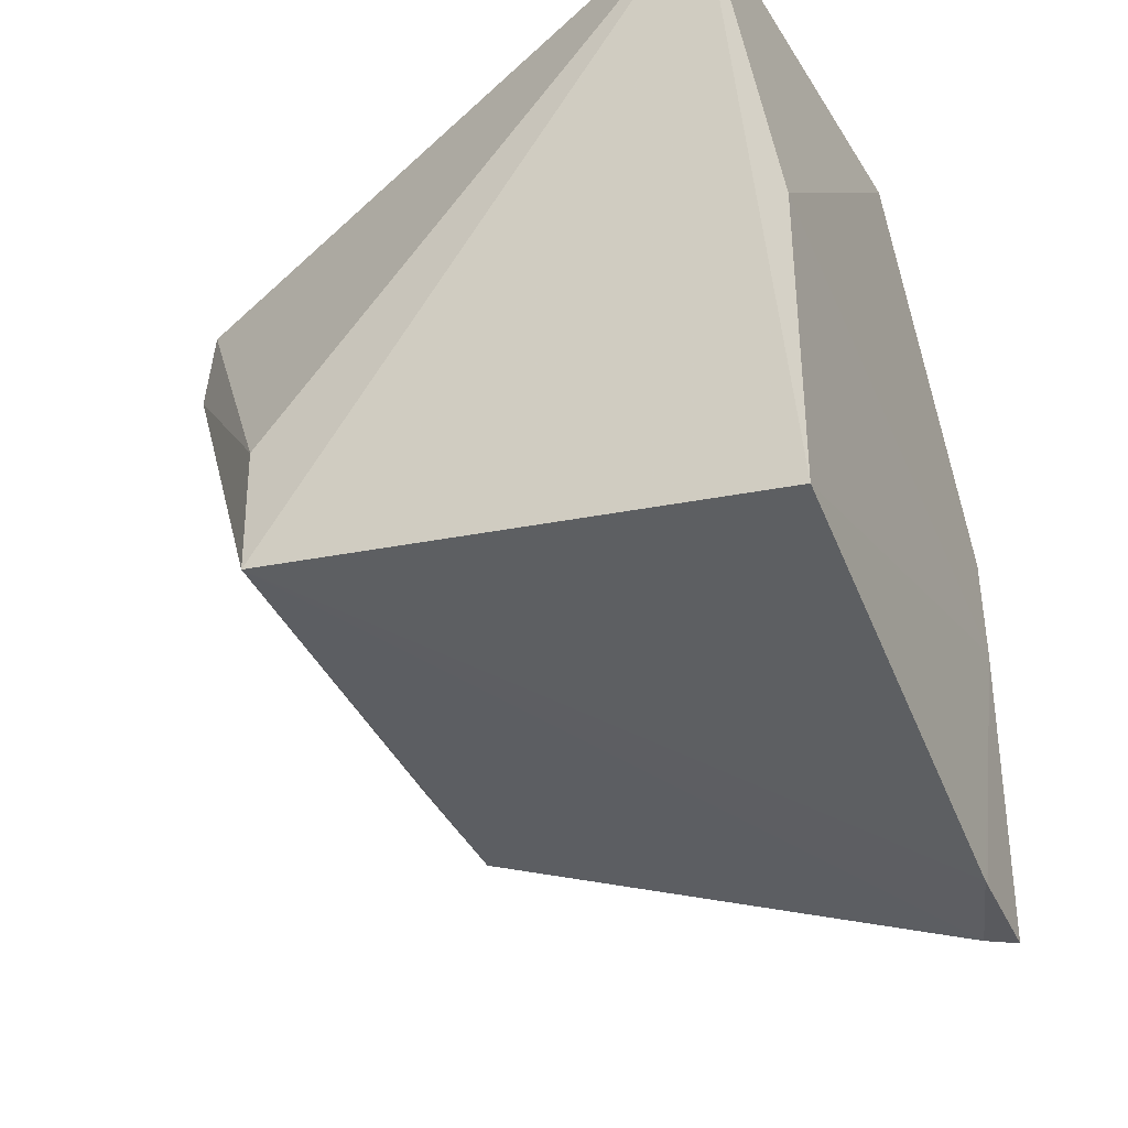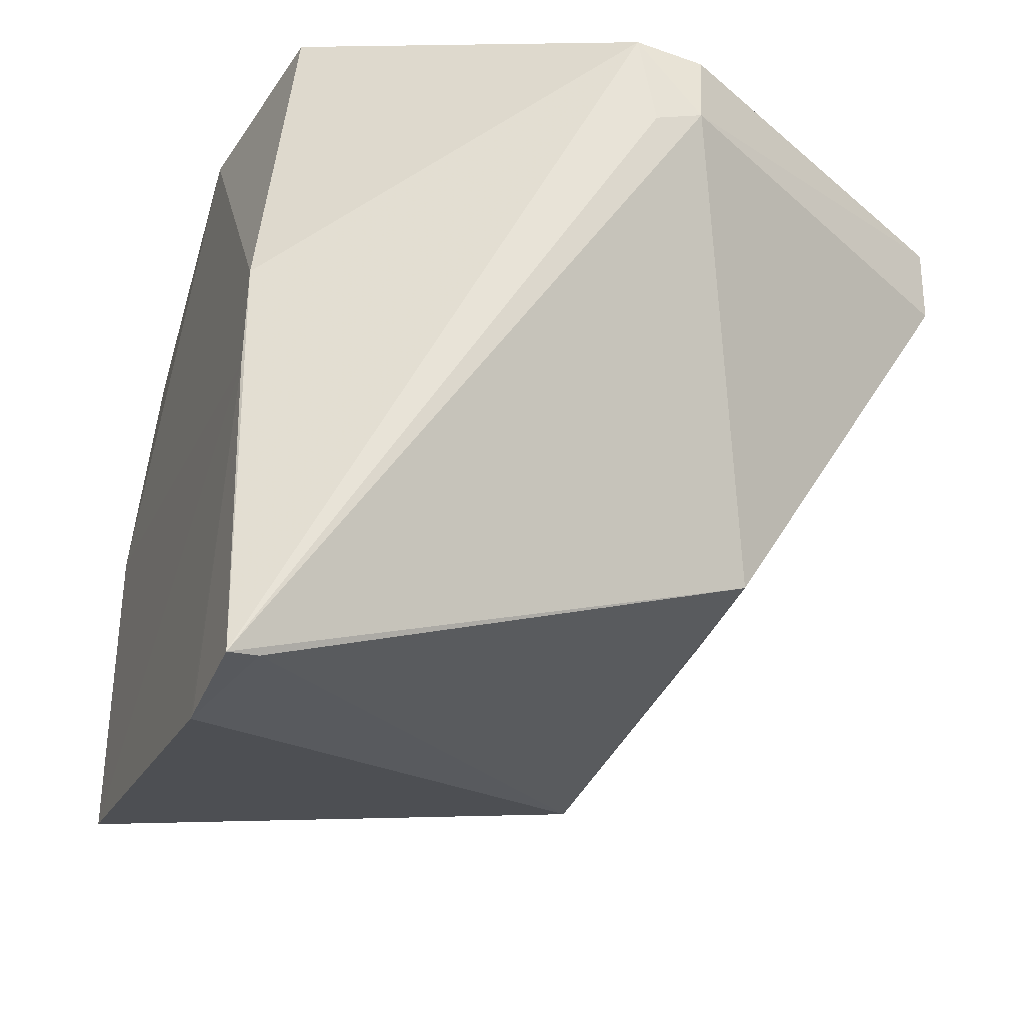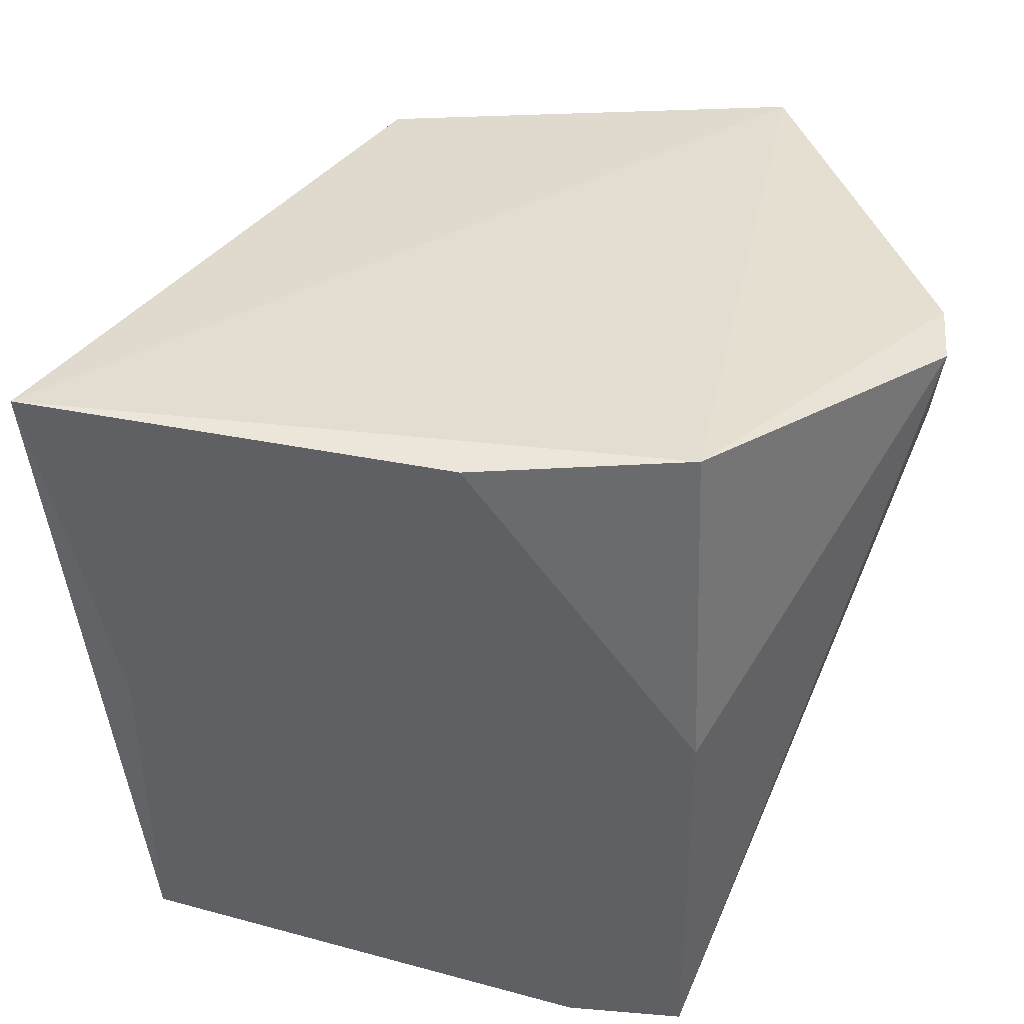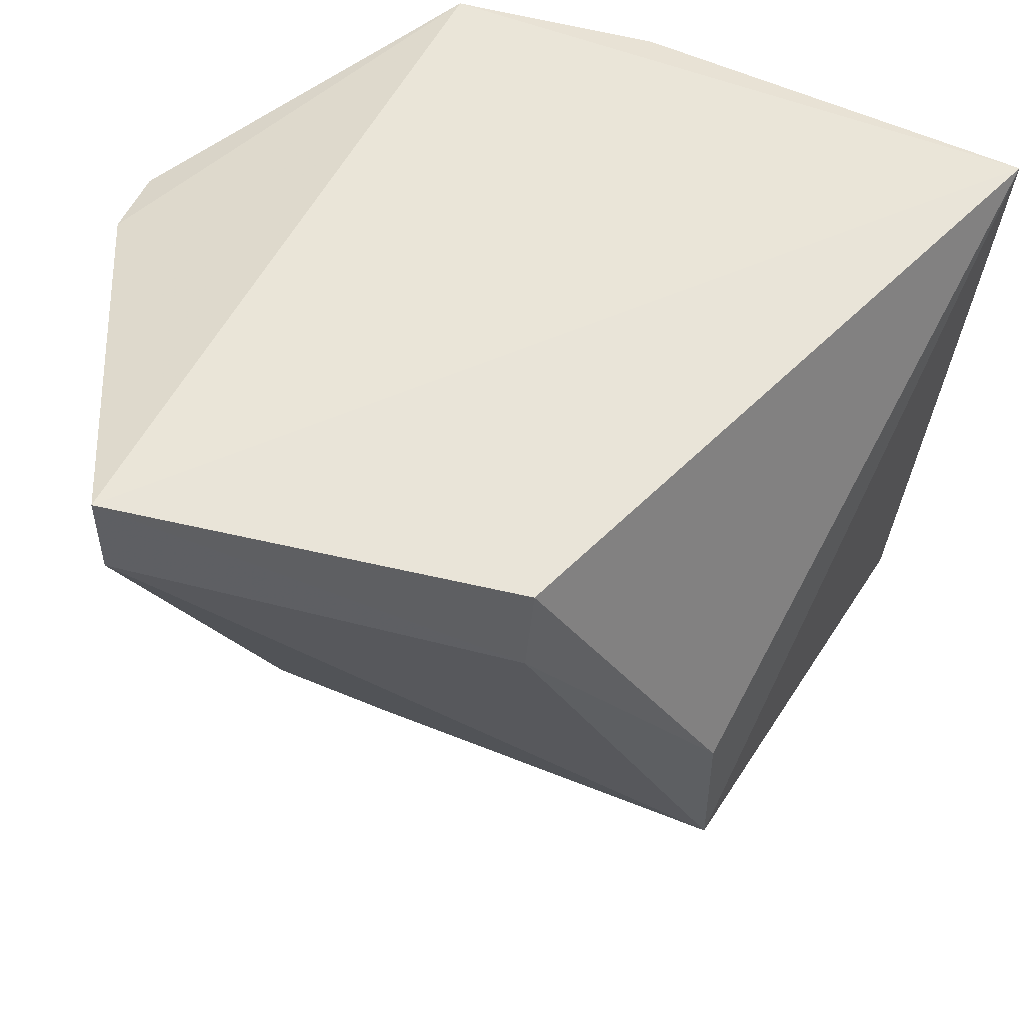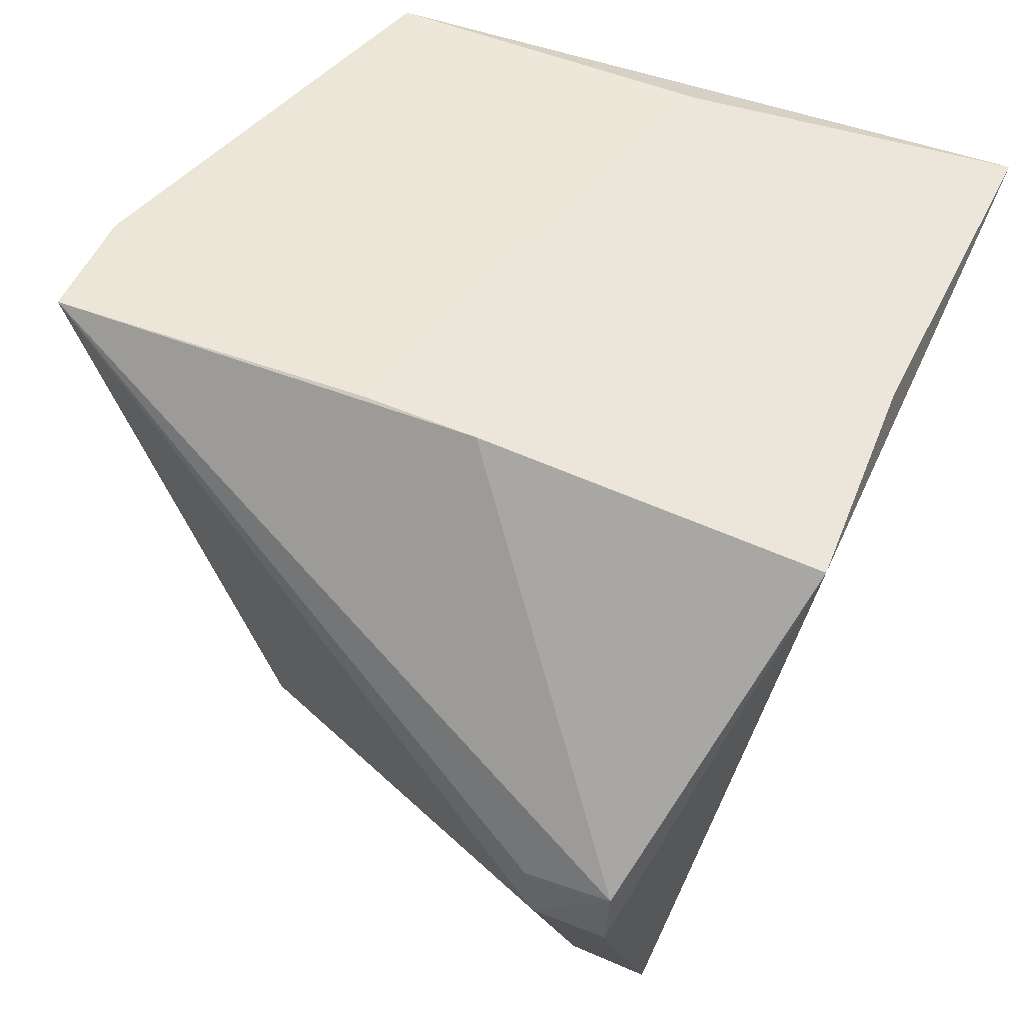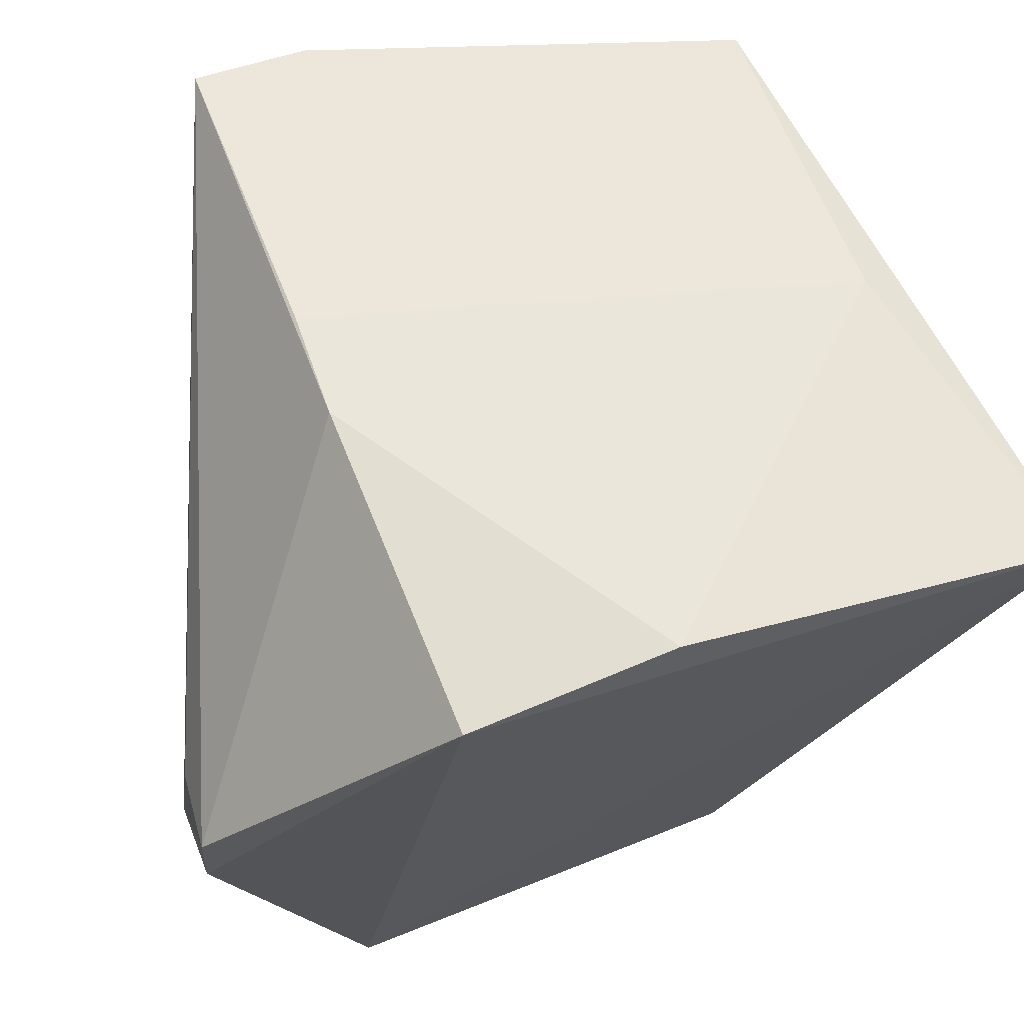
<metadata>
{"format":"obj","ext":"obj","renderer":"f3d","projection":"perspective","resolution":1024,"background":"white","views":[{"elev":-39.5,"azim":109.2,"up":"+Z"},{"elev":-35.1,"azim":-114.4,"up":"+Z"},{"elev":43.9,"azim":-176.2,"up":"+Z"},{"elev":47.2,"azim":21.0,"up":"+Z"},{"elev":52.0,"azim":-66.2,"up":"+Y"},{"elev":58.8,"azim":-19.8,"up":"+Y"}]}
</metadata>
<code>
v 0.01309 -0.01666 0.08322
v 0.004815 -0.04583 0.05742
v 0.008259 -0.01402 0.04322
v -0.02526 -0.01164 0.03676
v -0.03881 -0.0348 0.0774
v 0.004704 -0.04574 0.04923
v -0.0116 -0.01266 0.0832
v -0.004029 -0.0536 0.07667
v -0.01816 -0.01203 0.03654
v -0.02587 -0.04325 0.049
v 0.008251 -0.01401 0.06336
v -0.02418 -0.01382 0.08367
v -0.004325 -0.05422 0.07164
v -0.02485 -0.01132 0.05639
v -0.03895 -0.03454 0.07287
v -0.025 -0.01356 0.03715
v -0.02947 -0.05631 0.07695
v -0.01866 -0.01199 0.03661
v -0.02498 -0.01137 0.06325
v -0.02934 -0.05627 0.0719
v -0.03872 -0.03052 0.07759
v -0.01797 -0.04432 0.04954
v -0.03833 -0.03182 0.07212
f 6 1 2
f 6 3 1
f 8 2 1
f 9 3 6
f 11 7 1
f 11 1 3
f 12 1 7
f 13 6 2
f 13 2 8
f 14 11 3
f 14 3 9
f 15 4 10
f 16 9 6
f 16 6 10
f 16 10 4
f 16 4 9
f 17 12 5
f 17 8 1
f 17 1 12
f 17 13 8
f 17 5 15
f 18 14 9
f 18 9 4
f 18 4 14
f 19 7 11
f 19 11 14
f 19 12 7
f 19 14 4
f 20 6 13
f 20 13 17
f 20 17 15
f 20 15 10
f 21 5 12
f 21 12 19
f 21 15 5
f 21 19 4
f 22 20 10
f 22 10 6
f 22 6 20
f 23 21 4
f 23 4 15
f 23 15 21

</code>
